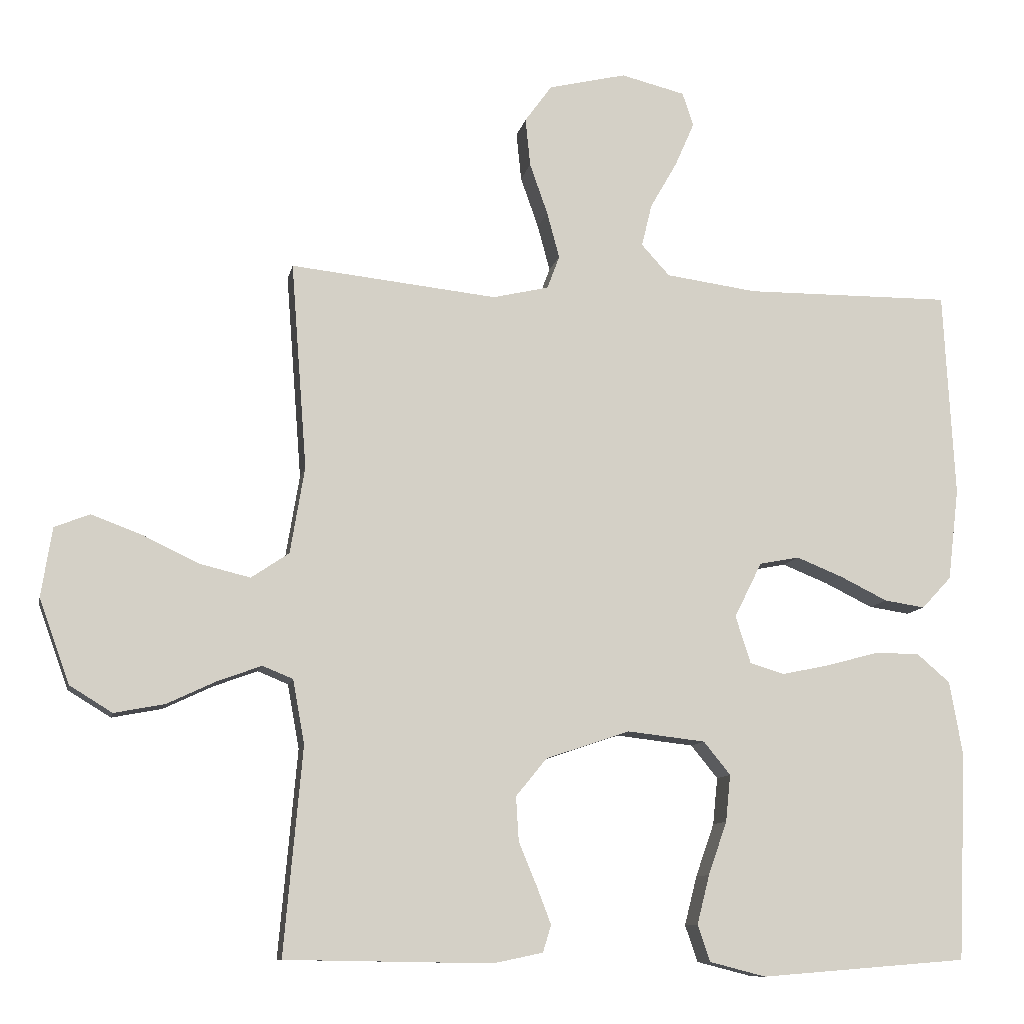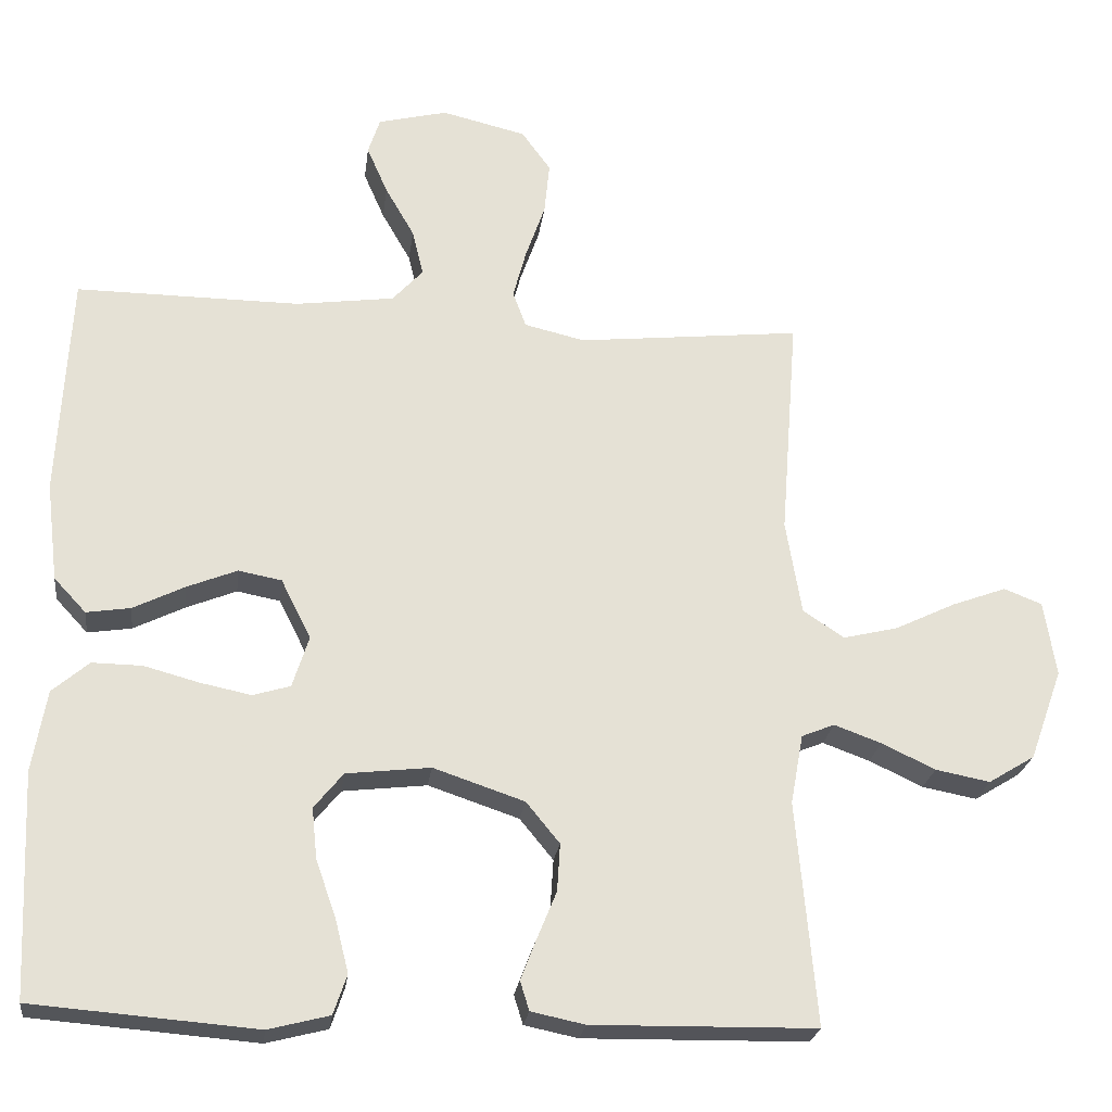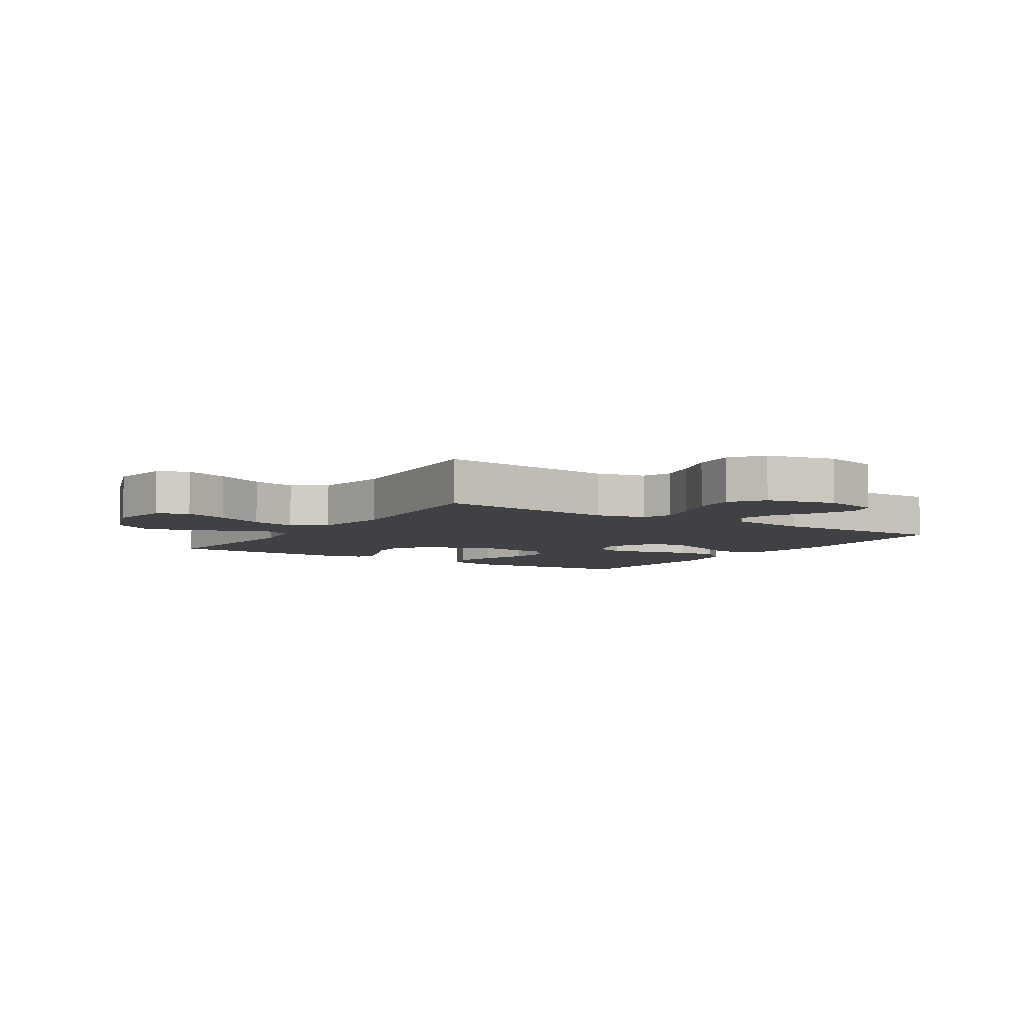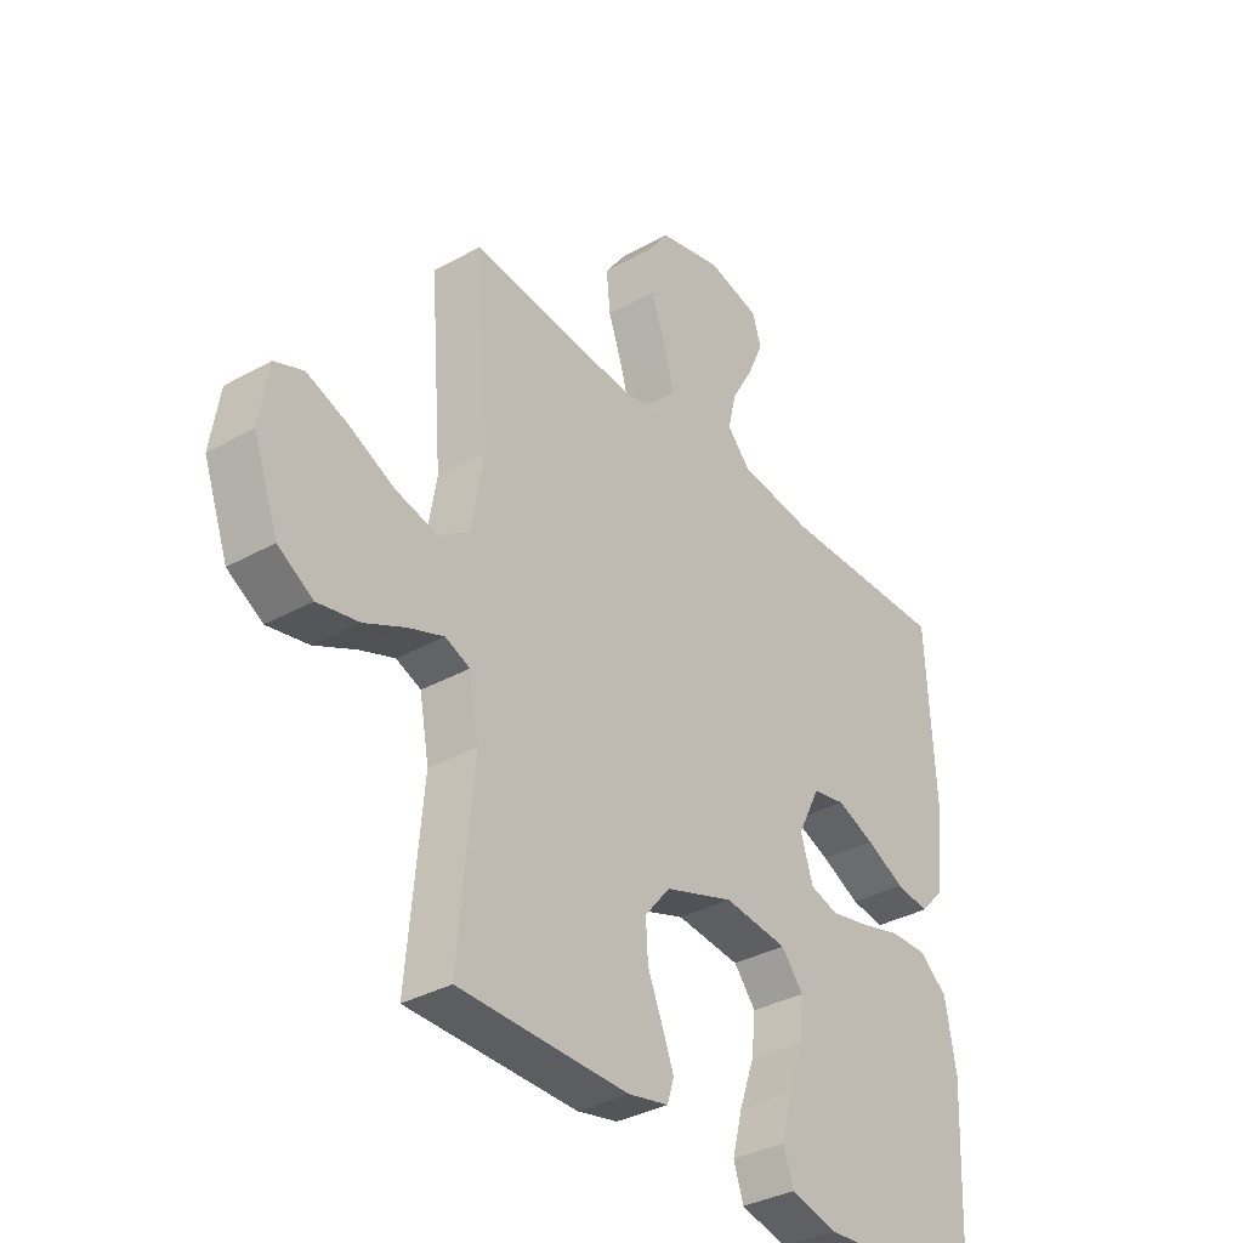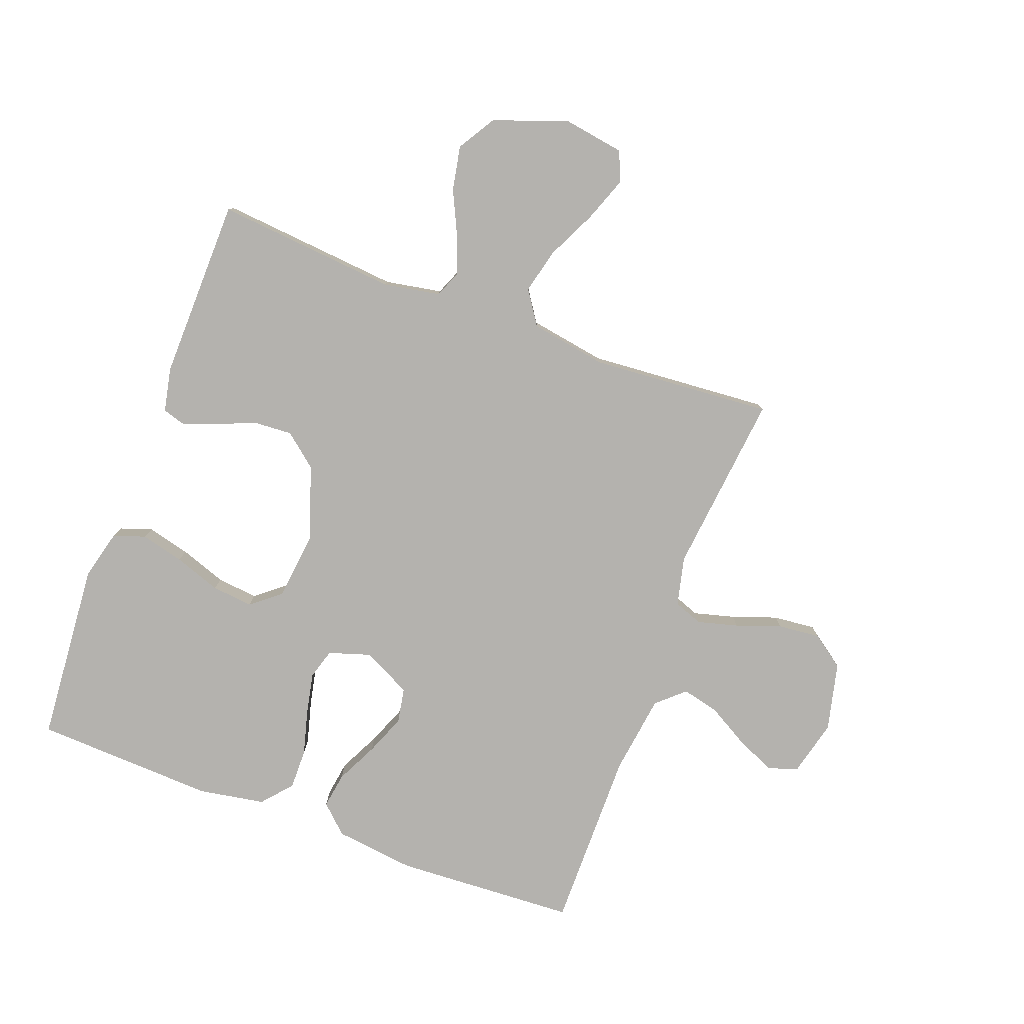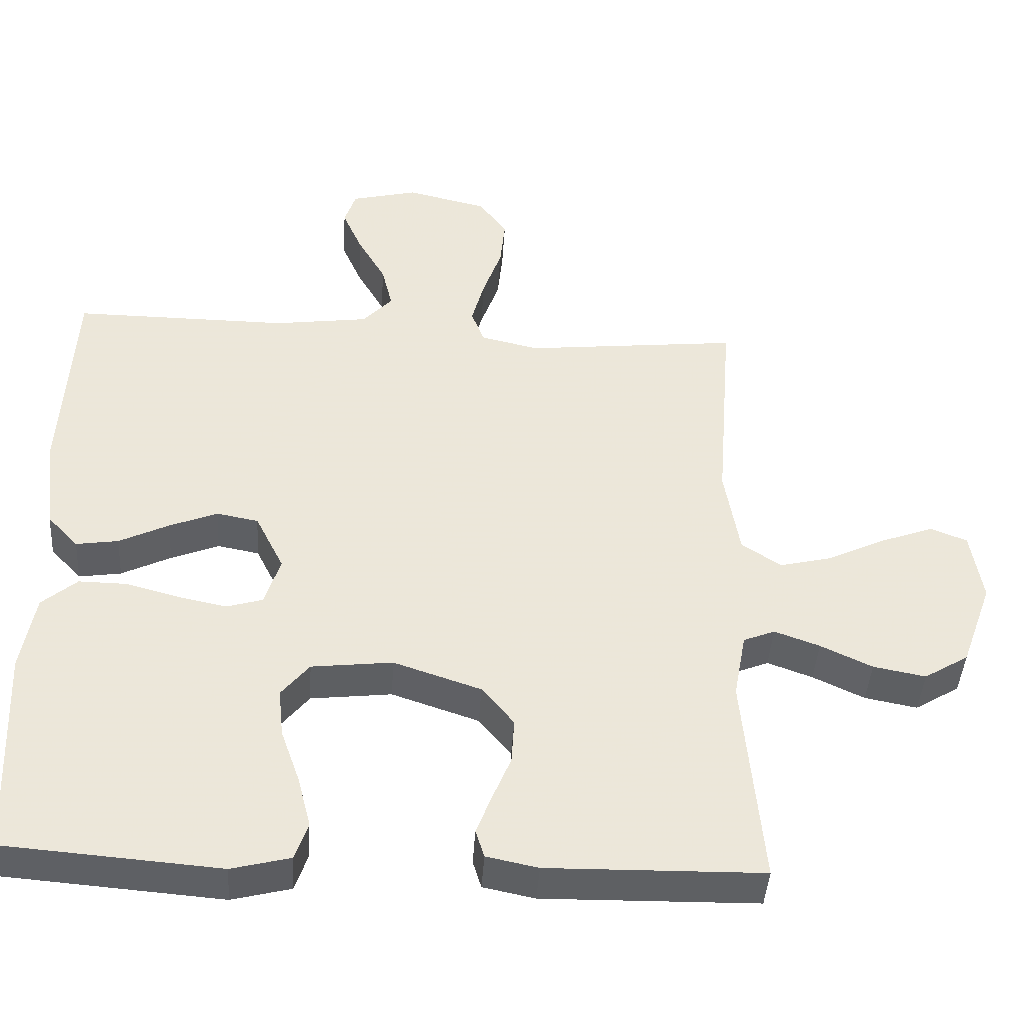
<metadata>
{"format":"obj","ext":"obj","renderer":"f3d","projection":"perspective","resolution":1024,"background":"white","views":[{"elev":-10.1,"azim":-11.1,"up":"+Z"},{"elev":-24.0,"azim":172.8,"up":"+Z"},{"elev":-5.9,"azim":-32.9,"up":"+Y"},{"elev":-34.9,"azim":-53.3,"up":"+Z"},{"elev":-79.8,"azim":-110.5,"up":"+Y"},{"elev":-42.8,"azim":176.4,"up":"+Z"}]}
</metadata>
<code>
v 0.5 0.07 -0.5
v 0.2 0.07 -0.524
v 0.118 0.07 -0.503
v 0.1 0.07 -0.45
v 0.118 0.07 -0.379
v 0.145 0.07 -0.302
v 0.152 0.07 -0.234
v 0.113 0.07 -0.186
v 0 0.07 -0.173
v -0.122 0.07 -0.214
v -0.167 0.07 -0.269
v -0.163 0.07 -0.333
v -0.137 0.07 -0.396
v -0.116 0.07 -0.451
v -0.128 0.07 -0.49
v -0.2 0.07 -0.505
v -0.5 0.07 -0.5
v -0.473 0.07 -0.2
v -0.49 0.07 -0.107
v -0.534 0.07 -0.089
v -0.597 0.07 -0.112
v -0.669 0.07 -0.146
v -0.742 0.07 -0.16
v -0.804 0.07 -0.122
v -0.848 0.07 0
v -0.832 0.07 0.101
v -0.781 0.07 0.121
v -0.708 0.07 0.094
v -0.627 0.07 0.055
v -0.553 0.07 0.037
v -0.498 0.07 0.074
v -0.477 0.07 0.2
v -0.5 0.07 0.5
v -0.2 0.07 0.468
v -0.119 0.07 0.487
v -0.101 0.07 0.535
v -0.119 0.07 0.602
v -0.145 0.07 0.676
v -0.152 0.07 0.746
v -0.113 0.07 0.8
v 0 0.07 0.827
v 0.093 0.07 0.804
v 0.109 0.07 0.755
v 0.081 0.07 0.691
v 0.042 0.07 0.623
v 0.027 0.07 0.561
v 0.068 0.07 0.516
v 0.2 0.07 0.498
v 0.5 0.07 0.5
v 0.516 0.07 0.2
v 0.5 0.07 0.067
v 0.457 0.07 0.021
v 0.398 0.07 0.03
v 0.329 0.07 0.064
v 0.262 0.07 0.091
v 0.204 0.07 0.08
v 0.164 0.07 0
v 0.186 0.07 -0.069
v 0.236 0.07 -0.084
v 0.304 0.07 -0.07
v 0.378 0.07 -0.05
v 0.445 0.07 -0.049
v 0.494 0.07 -0.091
v 0.513 0.07 -0.2
v 0.5 0 -0.5
v 0.2 0 -0.524
v 0.118 0 -0.503
v 0.1 0 -0.45
v 0.118 0 -0.379
v 0.145 0 -0.302
v 0.152 0 -0.234
v 0.113 0 -0.186
v 0 0 -0.173
v -0.122 0 -0.214
v -0.167 0 -0.269
v -0.163 0 -0.333
v -0.137 0 -0.396
v -0.116 0 -0.451
v -0.128 0 -0.49
v -0.2 0 -0.505
v -0.5 0 -0.5
v -0.473 0 -0.2
v -0.49 0 -0.107
v -0.534 0 -0.089
v -0.597 0 -0.112
v -0.669 0 -0.146
v -0.742 0 -0.16
v -0.804 0 -0.122
v -0.848 0 0
v -0.832 0 0.101
v -0.781 0 0.121
v -0.708 0 0.094
v -0.627 0 0.055
v -0.553 0 0.037
v -0.498 0 0.074
v -0.477 0 0.2
v -0.5 0 0.5
v -0.2 0 0.468
v -0.119 0 0.487
v -0.101 0 0.535
v -0.119 0 0.602
v -0.145 0 0.676
v -0.152 0 0.746
v -0.113 0 0.8
v 0 0 0.827
v 0.093 0 0.804
v 0.109 0 0.755
v 0.081 0 0.691
v 0.042 0 0.623
v 0.027 0 0.561
v 0.068 0 0.516
v 0.2 0 0.498
v 0.5 0 0.5
v 0.516 0 0.2
v 0.5 0 0.067
v 0.457 0 0.021
v 0.398 0 0.03
v 0.329 0 0.064
v 0.262 0 0.091
v 0.204 0 0.08
v 0.164 0 0
v 0.186 0 -0.069
v 0.236 0 -0.084
v 0.304 0 -0.07
v 0.378 0 -0.05
v 0.445 0 -0.049
v 0.494 0 -0.091
v 0.513 0 -0.2
f 4 5 6
f 3 4 6
f 2 3 6
f 1 2 6
f 64 1 6
f 63 64 6
f 62 63 6
f 61 62 6
f 60 61 6
f 59 60 6 7
f 58 59 7 8
f 57 58 8 9
f 56 57 9 10
f 52 53 54
f 51 52 54
f 50 51 54
f 49 50 54
f 48 49 54
f 47 48 54 55
f 46 47 55 56
f 43 44 45
f 42 43 45
f 41 42 45
f 40 41 45
f 39 40 45
f 38 39 45
f 37 38 45
f 36 37 45 46
f 46 56 10
f 36 46 10
f 35 36 10
f 32 33 34
f 35 10 11
f 34 35 11
f 32 34 11
f 31 32 11
f 27 28 29
f 26 27 29
f 25 26 29
f 24 25 29
f 23 24 29
f 22 23 29
f 21 22 29
f 20 21 29 30
f 19 20 30 31
f 16 17 18
f 15 16 18
f 14 15 18
f 13 14 18
f 12 13 18
f 18 19 31
f 12 18 31
f 11 12 31
f 70 69 68
f 70 68 67
f 70 67 66
f 70 66 65
f 70 65 128
f 70 128 127
f 70 127 126
f 70 126 125
f 70 125 124
f 71 70 124 123
f 72 71 123 122
f 73 72 122 121
f 74 73 121 120
f 118 117 116
f 118 116 115
f 118 115 114
f 118 114 113
f 118 113 112
f 119 118 112 111
f 120 119 111 110
f 109 108 107
f 109 107 106
f 109 106 105
f 109 105 104
f 109 104 103
f 109 103 102
f 109 102 101
f 110 109 101 100
f 74 120 110
f 74 110 100
f 74 100 99
f 98 97 96
f 75 74 99
f 75 99 98
f 75 98 96
f 75 96 95
f 93 92 91
f 93 91 90
f 93 90 89
f 93 89 88
f 93 88 87
f 93 87 86
f 93 86 85
f 94 93 85 84
f 95 94 84 83
f 82 81 80
f 82 80 79
f 82 79 78
f 82 78 77
f 82 77 76
f 95 83 82
f 95 82 76
f 95 76 75
f 1 65 66 2
f 2 66 67 3
f 3 67 68 4
f 4 68 69 5
f 5 69 70 6
f 6 70 71 7
f 7 71 72 8
f 8 72 73 9
f 9 73 74 10
f 10 74 75 11
f 11 75 76 12
f 12 76 77 13
f 13 77 78 14
f 14 78 79 15
f 15 79 80 16
f 16 80 81 17
f 17 81 82 18
f 18 82 83 19
f 19 83 84 20
f 20 84 85 21
f 21 85 86 22
f 22 86 87 23
f 23 87 88 24
f 24 88 89 25
f 25 89 90 26
f 26 90 91 27
f 27 91 92 28
f 28 92 93 29
f 29 93 94 30
f 30 94 95 31
f 31 95 96 32
f 32 96 97 33
f 33 97 98 34
f 34 98 99 35
f 35 99 100 36
f 36 100 101 37
f 37 101 102 38
f 38 102 103 39
f 39 103 104 40
f 40 104 105 41
f 41 105 106 42
f 42 106 107 43
f 43 107 108 44
f 44 108 109 45
f 45 109 110 46
f 46 110 111 47
f 47 111 112 48
f 48 112 113 49
f 49 113 114 50
f 50 114 115 51
f 51 115 116 52
f 52 116 117 53
f 53 117 118 54
f 54 118 119 55
f 55 119 120 56
f 56 120 121 57
f 57 121 122 58
f 58 122 123 59
f 59 123 124 60
f 60 124 125 61
f 61 125 126 62
f 62 126 127 63
f 63 127 128 64
f 64 128 65 1

</code>
